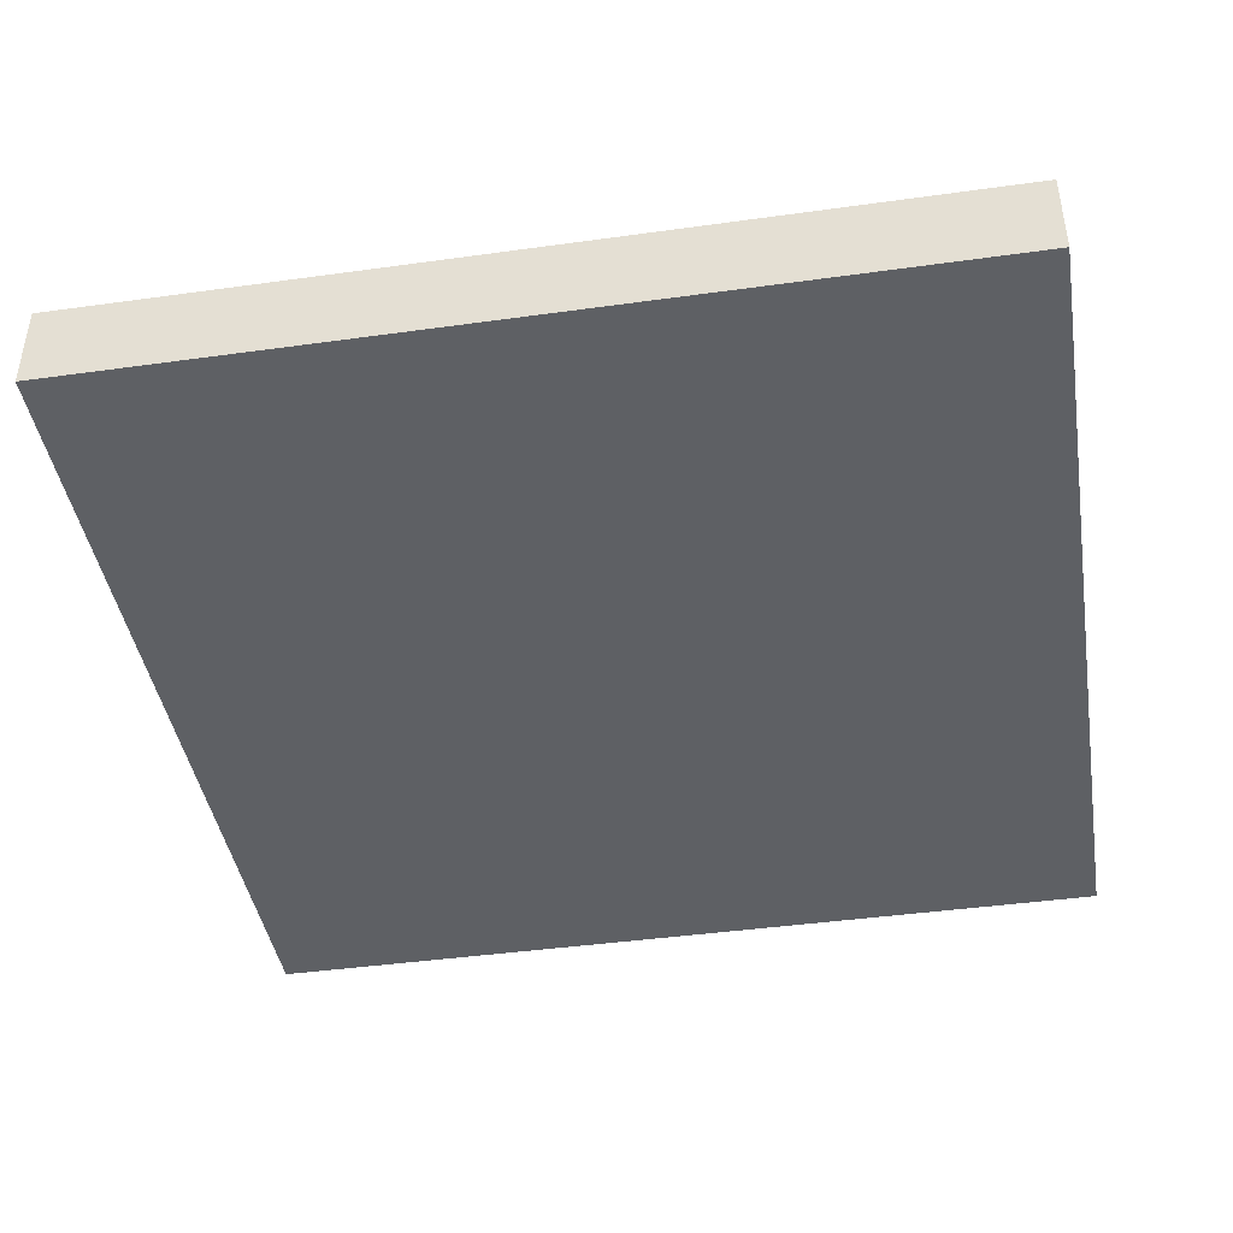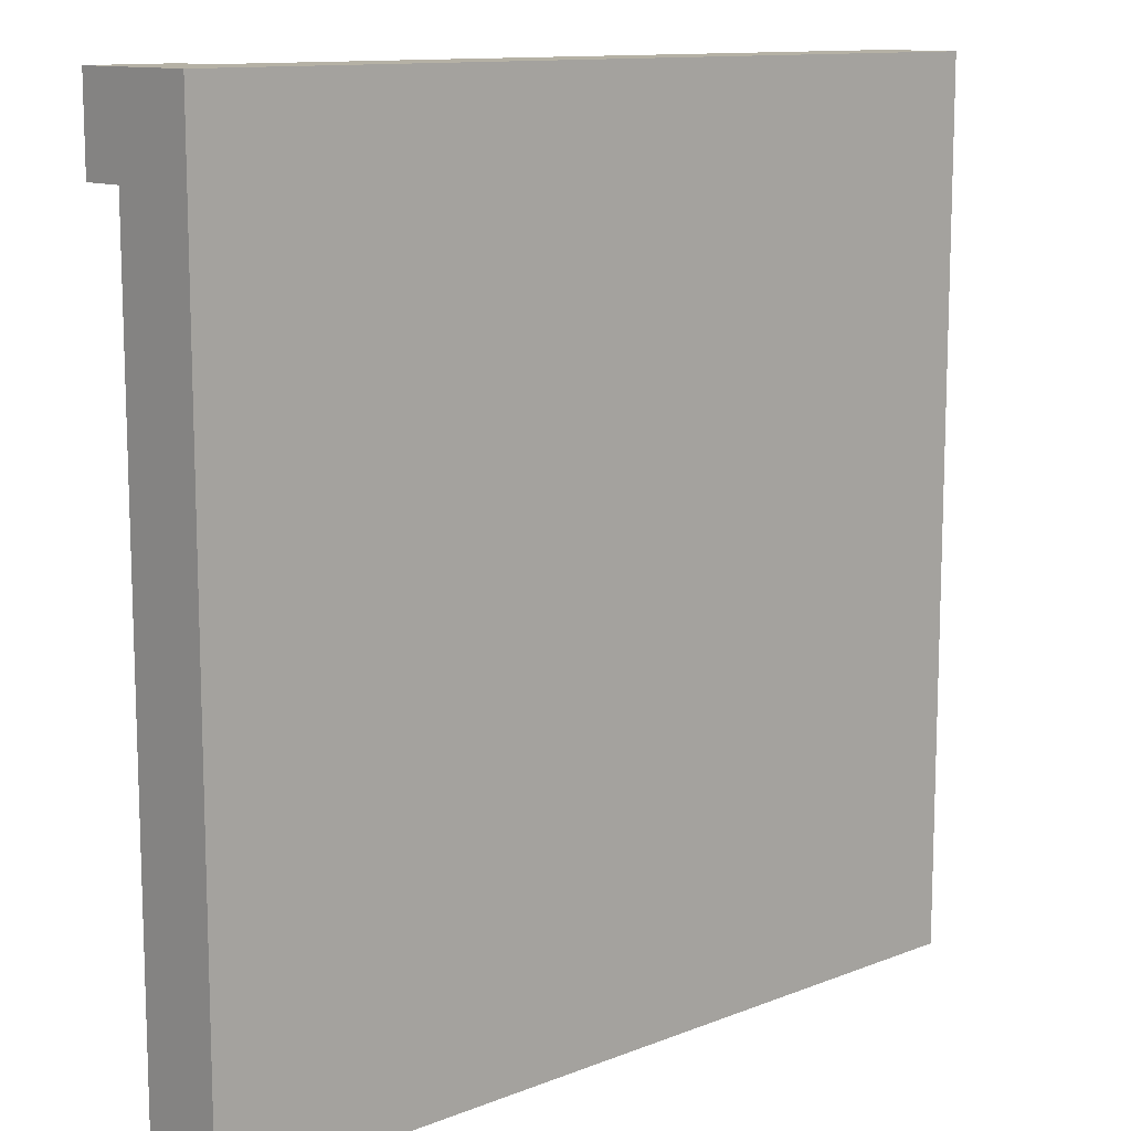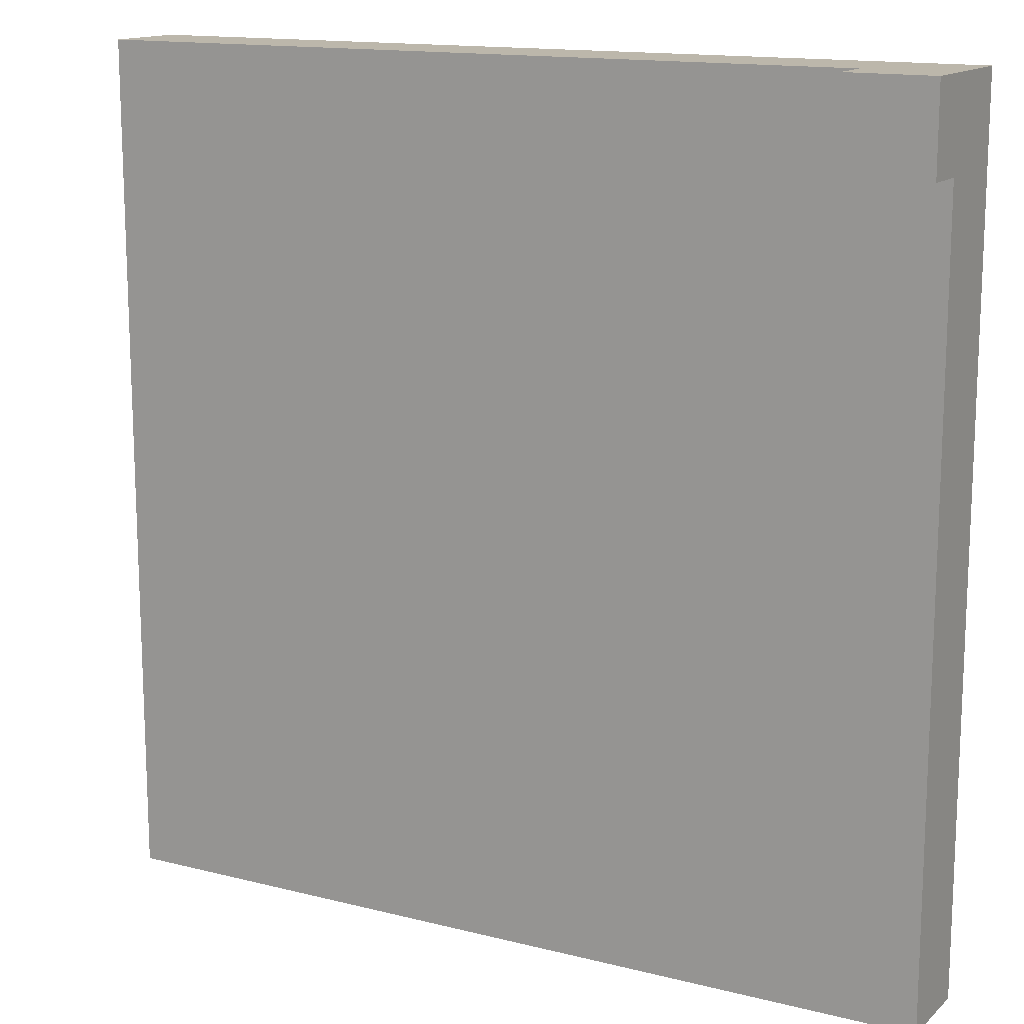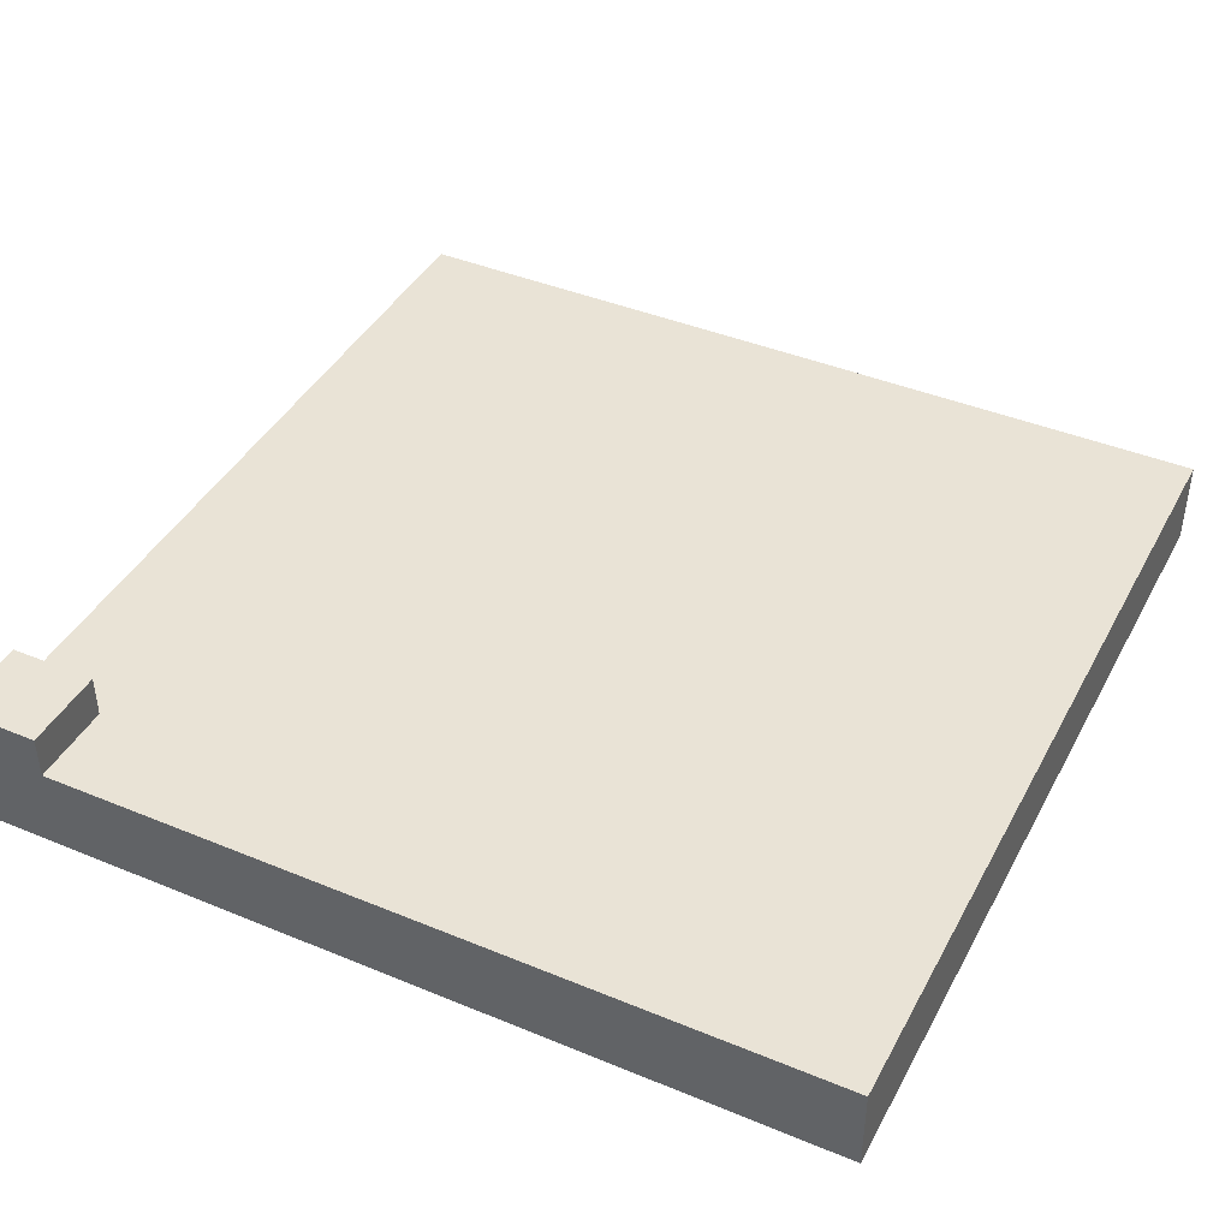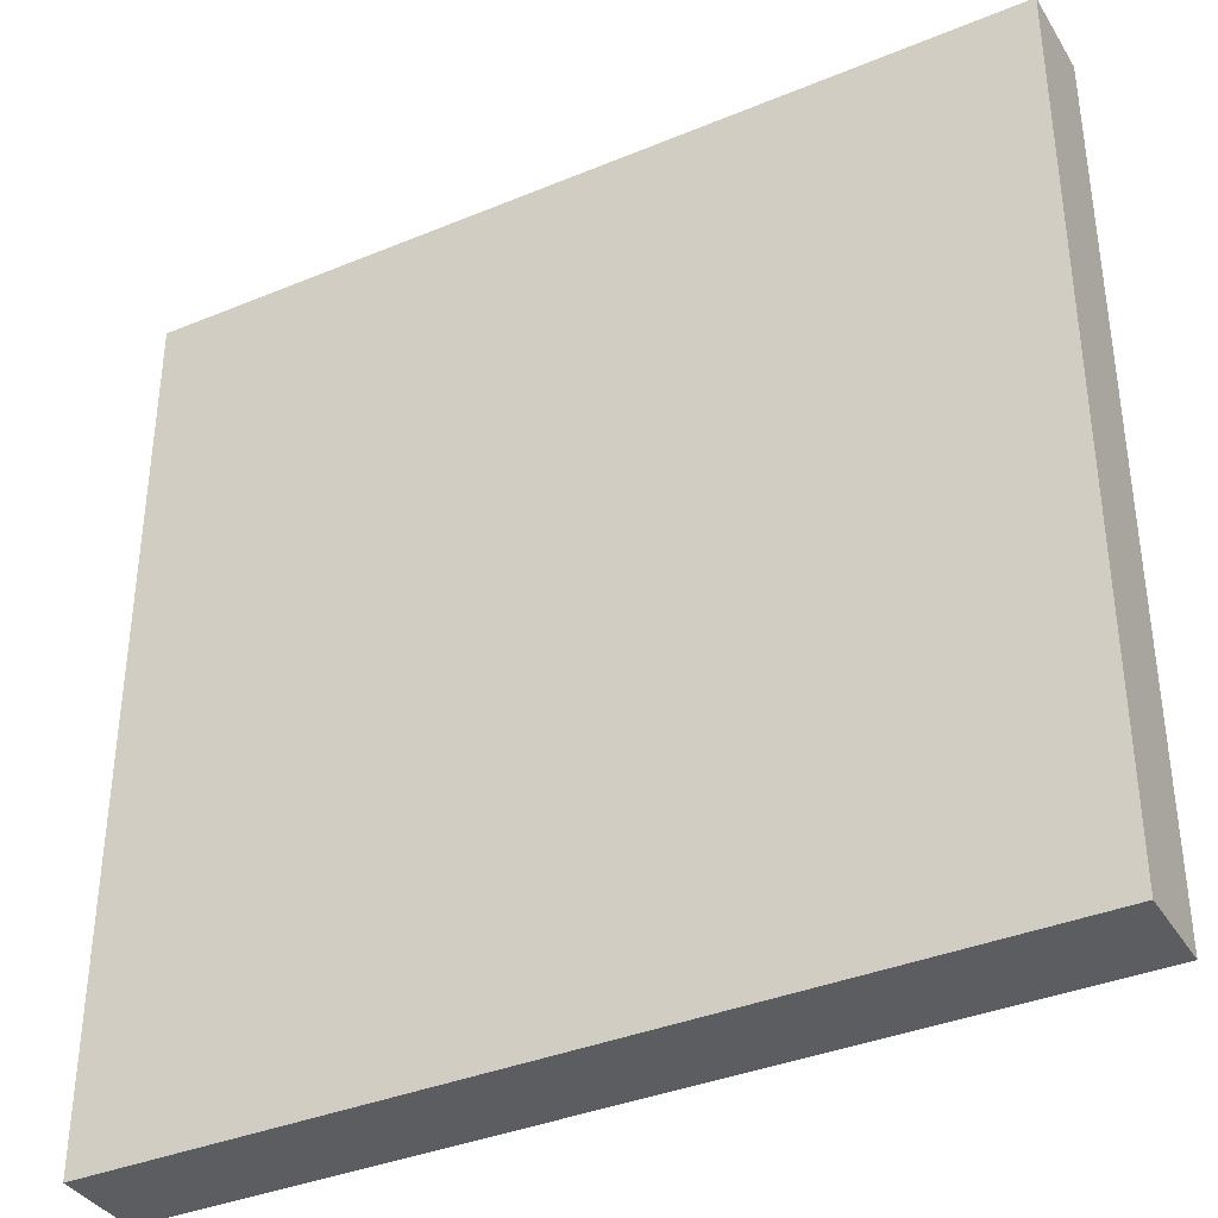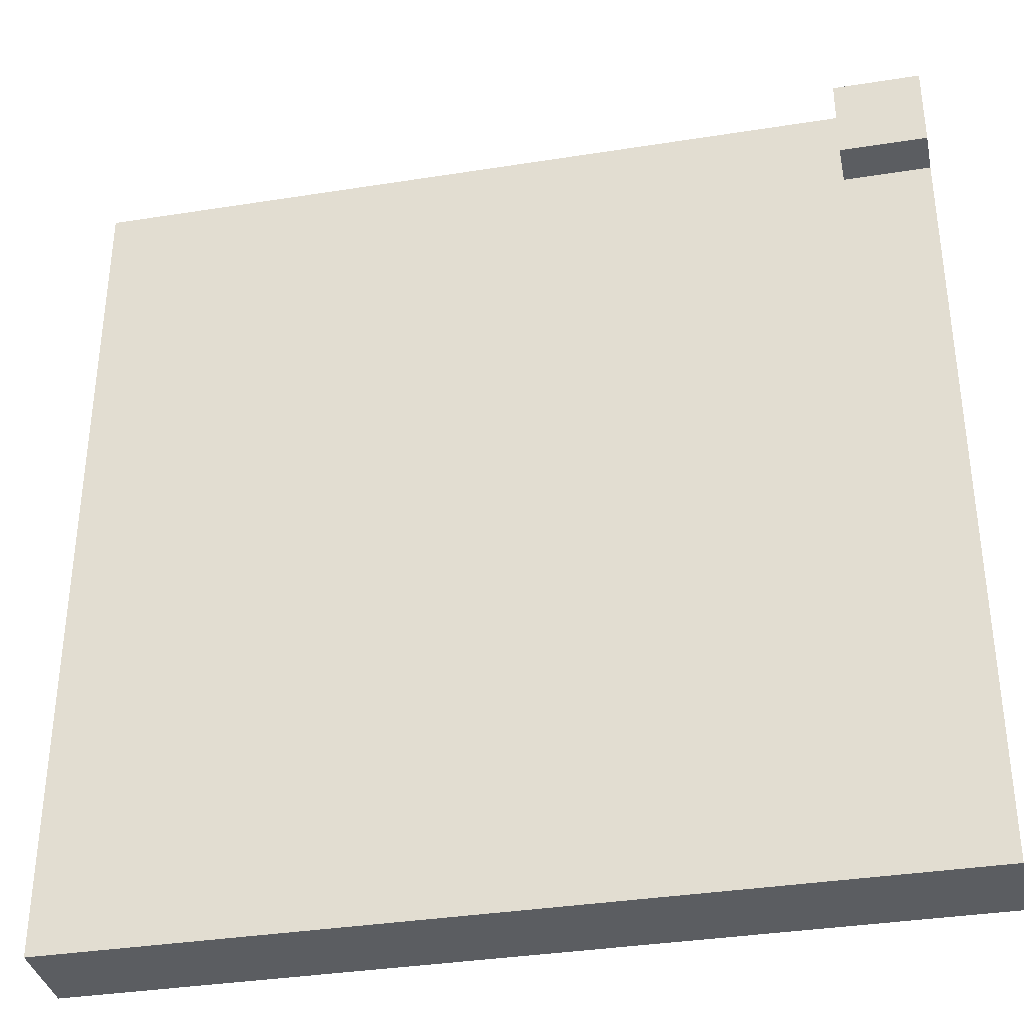
<metadata>
{"format":"obj","ext":"obj","renderer":"f3d","projection":"perspective","resolution":1024,"background":"white","views":[{"elev":-42.8,"azim":-170.6,"up":"+Y"},{"elev":11.8,"azim":-43.1,"up":"+Z"},{"elev":14.4,"azim":-151.0,"up":"+Z"},{"elev":42.0,"azim":26.4,"up":"+Y"},{"elev":-37.1,"azim":28.1,"up":"+Z"},{"elev":-35.7,"azim":-168.2,"up":"+Z"}]}
</metadata>
<code>
g troittoir-corner
v -10 0 10
v -10 0 8
v -10 0 -10
v -10 2 8
v -10 2 -10
v -10 3 10
v -10 3 8
v -8 2 10
v -8 2 8
v -8 3 10
v -8 3 8
v 10 0 10
v 10 0 -10
v 10 2 10
v 10 2 -10
v -10 0 10
v -10 3 10
v -8 0 10
v -8 2 10
v -8 3 10
v 10 0 10
v 10 2 10
v -10 2 8
v -10 3 8
v -8 2 8
v -8 3 8
v -10 0 -10
v -10 2 -10
v 10 0 -10
v 10 2 -10
v -10 0 10
v -8 0 10
v 10 0 10
v -10 0 8
v -8 0 8
v -10 0 -10
v 10 0 -10
v -8 2 10
v 10 2 10
v -10 2 8
v -8 2 8
v -10 2 -10
v 10 2 -10
v -10 3 10
v -8 3 10
v -10 3 8
v -8 3 8
f 4 2 1
f 4 3 2
f 5 3 4
f 6 4 1
f 7 4 6
f 8 9 10
f 10 9 11
f 12 13 14
f 14 13 15
f 18 17 16
f 19 17 18
f 20 17 19
f 21 19 18
f 22 19 21
f 23 24 25
f 25 24 26
f 27 28 29
f 29 28 30
f 34 32 31
f 35 33 32
f 35 32 34
f 36 35 34
f 37 33 35
f 37 35 36
f 38 39 41
f 40 41 42
f 41 39 43
f 42 41 43
f 44 45 46
f 46 45 47

</code>
